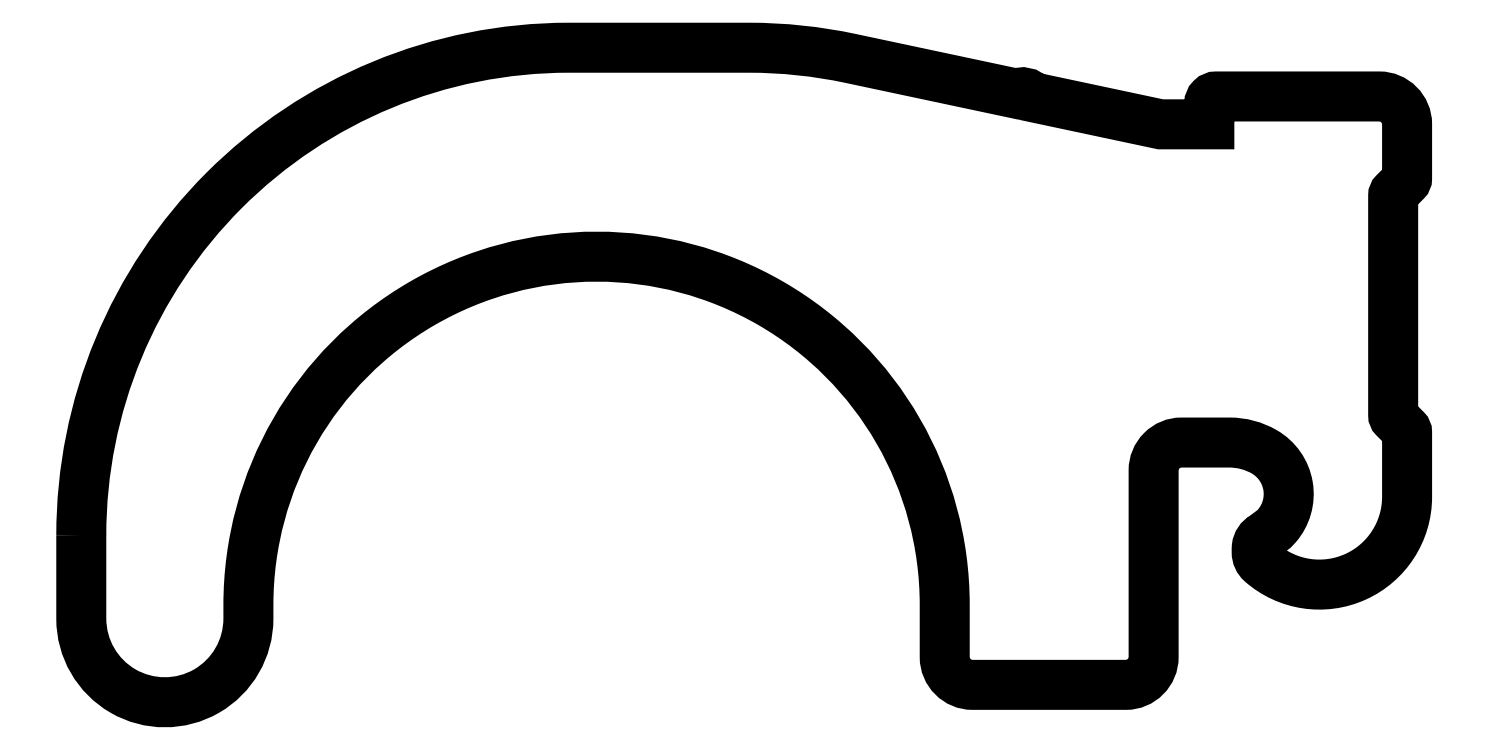
<metadata>
{"format":"dxf","ext":"dxf","renderer":"ezdxf+matplotlib","layout":"modelspace","background":"white","min_lineweight":24,"dpi":150}
</metadata>
<code>
0
SECTION
2
ENTITIES
0
POLYLINE
8
0
66
     1
10
0
20
0
30
0
70
     1
0
VERTEX
8
0
10
743.7
20
584.6
30
0
0
VERTEX
8
0
10
743.7
20
578.6
30
0
42
1
0
VERTEX
8
0
10
755.7
20
578.6
30
0
0
VERTEX
8
0
10
755.7
20
579.6
30
0
42
-1
0
VERTEX
8
0
10
805.7
20
579.6
30
0
0
VERTEX
8
0
10
805.7
20
575.9
30
0
42
0.4142
0
VERTEX
8
0
10
807.7
20
573.9
30
0
0
VERTEX
8
0
10
818.7
20
573.9
30
0
42
0.4142
0
VERTEX
8
0
10
820.7
20
575.9
30
0
0
VERTEX
8
0
10
820.7
20
589.3
30
0
42
-0.4149
0
VERTEX
8
0
10
822.7
20
591.3
30
0
0
VERTEX
8
0
10
826.2
20
591.3
30
0
42
-0.1313
0
VERTEX
8
0
10
828.7
20
590.6
30
0
42
-0.472
0
VERTEX
8
0
10
829.6
20
585.3
30
0
0
VERTEX
8
0
10
829.4
20
585.1
30
0
0
VERTEX
8
0
10
828.7
20
584.5
30
0
42
0.2402
0
VERTEX
8
0
10
828.1
20
583.8
30
0
0
VERTEX
8
0
10
828.1
20
583.6
30
0
0
VERTEX
8
0
10
828.1
20
583.4
30
0
42
0.2157
0
VERTEX
8
0
10
828.5
20
582.6
30
0
42
0.6453
0
VERTEX
8
0
10
838.9
20
587.4
30
0
0
VERTEX
8
0
10
838.9
20
592
30
0
42
0.1989
0
VERTEX
8
0
10
838.9
20
592.2
30
0
0
VERTEX
8
0
10
838
20
593
30
0
42
-0.1989
0
VERTEX
8
0
10
837.9
20
593.2
30
0
0
VERTEX
8
0
10
837.9
20
609
30
0
42
-0.1989
0
VERTEX
8
0
10
838
20
609.2
30
0
0
VERTEX
8
0
10
838.9
20
610
30
0
42
0.1989
0
VERTEX
8
0
10
838.9
20
610.2
30
0
0
VERTEX
8
0
10
838.9
20
614.1
30
0
42
0.4141
0
VERTEX
8
0
10
836.9
20
616.1
30
0
0
VERTEX
8
0
10
825.2
20
616.1
30
0
42
0.4143
0
VERTEX
8
0
10
824.7
20
615.6
30
0
0
VERTEX
8
0
10
824.7
20
614.1
30
0
0
VERTEX
8
0
10
821.2
20
614.1
30
0
0
VERTEX
8
0
10
812
20
616.1
30
0
42
0.3333
0
VERTEX
8
0
10
810.9
20
616.3
30
0
0
VERTEX
8
0
10
799
20
618.9
30
0
42
0.05241
0
VERTEX
8
0
10
791.7
20
619.6
30
0
0
VERTEX
8
0
10
778.7
20
619.6
30
0
42
0.4142
0
SEQEND
8
0
0
ENDSEC
0
EOF

</code>
